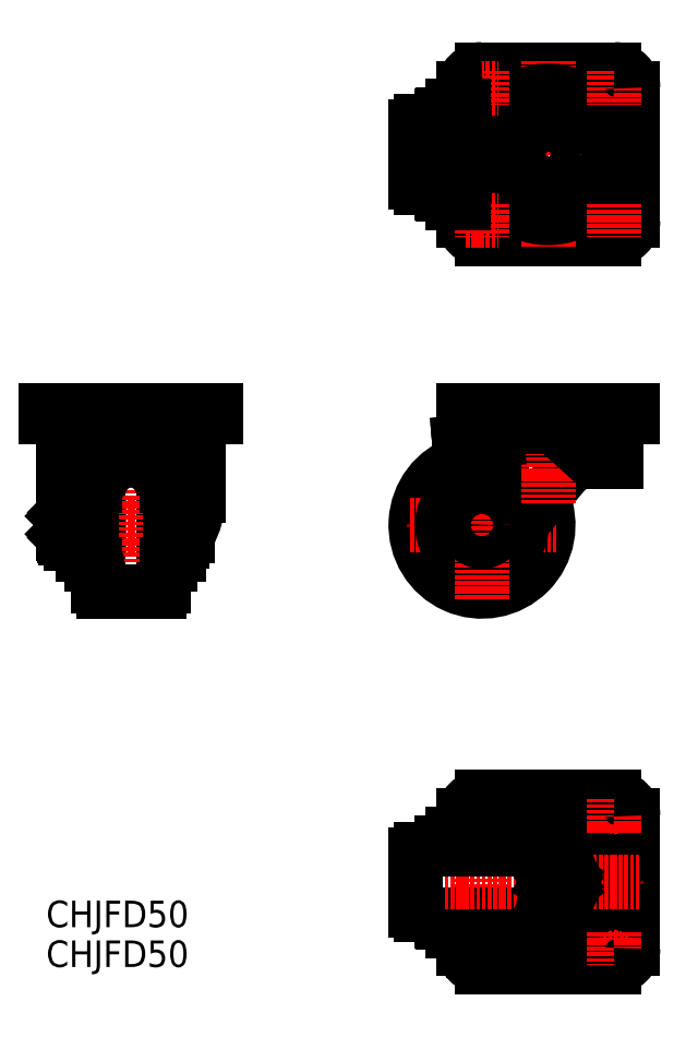
<metadata>
{"format":"dxf","ext":"dxf","renderer":"ezdxf+matplotlib","layout":"modelspace","background":"white","min_lineweight":24,"dpi":150}
</metadata>
<code>
0
SECTION
2
ENTITIES
0
TEXT
8
0
10
-3354
20
-773.3
30
0
40
10
1
CHJFD50
0
TEXT
8
0
10
-3354
20
-788.3
30
0
40
10
1
CHJFD50
0
LINE
8
0
10
-3139
20
-597.6
30
0
11
-3149
21
-597.6
31
0
0
ARC
8
0
10
-3141
20
-581.5
30
0
40
3
50
270
51
0
0
LINE
8
0
10
-3189
20
-588.9
30
0
11
-3139
21
-588.9
31
0
0
ARC
8
0
10
-3136
20
-584.5
30
0
40
5
50
180
51
226.8
0
LINE
8
0
10
-3132
20
-580.8
30
0
11
-3196
21
-580.8
31
0
0
LINE
8
0
10
-3132
20
-578.5
30
0
11
-3196
21
-578.5
31
0
0
CIRCLE
8
0
10
-3139
20
-456.9
30
0
40
3.25
0
LINE
8
CENTER
10
-3145
20
-456.9
30
0
11
-3133
21
-456.9
31
0
0
CIRCLE
8
0
10
-3139
20
-506.9
30
0
40
3.25
0
LINE
8
CENTER
10
-3145
20
-506.9
30
0
11
-3133
21
-506.9
31
0
0
LINE
8
0
10
-3139
20
-513.9
30
0
11
-3189
21
-513.9
31
0
0
LINE
8
0
10
-3189
20
-449.9
30
0
11
-3139
21
-449.9
31
0
0
LINE
8
CENTER
10
-3217
20
-481.9
30
0
11
-3129
21
-481.9
31
0
0
ARC
8
0
10
-3308
20
-605.7
30
0
40
1
50
180
51
270
0
ARC
8
0
10
-3308
20
-637.7
30
0
40
1
50
90
51
180
0
LINE
8
0
10
-3306
20
-597.6
30
0
11
-3309
21
-597.6
31
0
0
LINE
8
0
10
-3308
20
-590.7
30
0
11
-3336
21
-590.7
31
0
0
LINE
8
0
10
-3336
20
-592.9
30
0
11
-3308
21
-592.9
31
0
0
LINE
8
0
10
-3296
20
-588.9
30
0
11
-3322
21
-588.9
31
0
0
LINE
8
0
10
-3322
20
-595.8
30
0
11
-3307
21
-595.8
31
0
0
LINE
8
0
10
-3322
20
-580.8
30
0
11
-3290
21
-580.8
31
0
0
LINE
8
0
10
-3322
20
-584.5
30
0
11
-3298
21
-584.5
31
0
0
LINE
8
0
10
-3322
20
-578.5
30
0
11
-3290
21
-578.5
31
0
0
LINE
8
CENTER
10
-3298
20
-621.7
30
0
11
-3351
21
-621.7
31
0
0
LINE
8
0
10
-3309
20
-598.7
30
0
11
-3309
21
-644.7
31
0
0
LINE
8
0
10
-3334
20
-598.7
30
0
11
-3334
21
-644.7
31
0
0
LINE
8
0
10
-3337
20
-607
30
0
11
-3337
21
-636.4
31
0
0
LINE
8
0
10
-3347
20
-591.1
30
0
11
-3347
21
-610.4
31
0
0
LINE
8
0
10
-3338
20
-632.7
30
0
11
-3338
21
-594.9
31
0
0
LINE
8
0
10
-3340
20
-632.7
30
0
11
-3340
21
-595
31
0
0
LINE
8
CENTER
10
-3322
20
-649.7
30
0
11
-3322
21
-575.5
31
0
0
LINE
8
0
10
-3340
20
-614.8
30
0
11
-3344
21
-614.8
31
0
0
LINE
8
0
10
-3344
20
-618.2
30
0
11
-3340
21
-618.2
31
0
0
LINE
8
0
10
-3340
20
-628.6
30
0
11
-3344
21
-628.6
31
0
0
LINE
8
0
10
-3340
20
-625.2
30
0
11
-3344
21
-625.2
31
0
0
ARC
8
0
10
-3338
20
-621.7
30
0
40
6.928
50
150
51
210
0
LINE
8
0
10
-3346
20
-616.9
30
0
11
-3346
21
-626.4
31
0
0
LINE
8
0
10
-3347
20
-625.1
30
0
11
-3347
21
-618.3
31
0
0
LINE
8
0
10
-3347
20
-625.7
30
0
11
-3347
21
-617.7
31
0
0
ARC
8
0
10
-3343
20
-626.9
30
0
40
2.08
50
123.6
51
213.6
0
LINE
8
0
10
-3347
20
-625.7
30
0
11
-3347
21
-625.1
31
0
0
LINE
8
0
10
-3346
20
-626.4
30
0
11
-3344
21
-628.6
31
0
0
LINE
8
0
10
-3347
20
-625.7
30
0
11
-3346
21
-625.7
31
0
0
LINE
8
0
10
-3347
20
-625.1
30
0
11
-3346
21
-625.1
31
0
0
ARC
8
0
10
-3316
20
-610.4
30
0
40
30.73
50
180
51
192.3
0
LINE
8
0
10
-3346
20
-616.9
30
0
11
-3344
21
-614.8
31
0
0
LINE
8
0
10
-3347
20
-617.7
30
0
11
-3347
21
-618.3
31
0
0
LINE
8
0
10
-3347
20
-618.3
30
0
11
-3346
21
-618.3
31
0
0
LINE
8
0
10
-3346
20
-617.7
30
0
11
-3347
21
-617.7
31
0
0
ARC
8
0
10
-3343
20
-616.5
30
0
40
2.08
50
146.4
51
236.4
0
ARC
8
0
10
-3343
20
-631.1
30
0
40
2.97
50
0
51
47.83
0
LINE
8
0
10
-3332
20
-646.7
30
0
11
-3311
21
-646.7
31
0
0
ARC
8
0
10
-3332
20
-644.7
30
0
40
2
50
180
51
270
0
ARC
8
0
10
-3335
20
-637.7
30
0
40
1
50
0
51
90
0
LINE
8
0
10
-3340
20
-632.7
30
0
11
-3338
21
-632.7
31
0
0
POINT
8
DEFPOINTS
10
-3338
20
-632.7
30
0
0
LINE
8
0
10
-3336
20
-636.7
30
0
11
-3335
21
-636.7
31
0
0
ARC
8
0
10
-3336
20
-636.4
30
0
40
0.3
50
180
51
270
0
ARC
8
0
10
-3311
20
-644.7
30
0
40
2
50
270
51
0
0
ARC
8
0
10
-3351
20
-621.7
30
0
40
11.46
50
342.4
51
17.59
0
ARC
8
0
10
-3343
20
-626.9
30
0
40
3.067
50
334.4
51
34.38
0
LINE
8
0
10
-3338
20
-625.7
30
0
11
-3337
21
-625.7
31
0
0
ARC
8
0
10
-3316
20
-610.4
30
0
40
30.73
50
216.4
51
217.1
0
LINE
8
0
10
-3340
20
-628.6
30
0
11
-3340
21
-627.7
31
0
0
LINE
8
0
10
-3338
20
-617.7
30
0
11
-3337
21
-617.7
31
0
0
LINE
8
0
10
-3340
20
-614.8
30
0
11
-3340
21
-615.7
31
0
0
ARC
8
0
10
-3343
20
-616.5
30
0
40
3.067
50
325.6
51
25.62
0
LINE
8
0
10
-3347
20
-588.9
30
0
11
-3322
21
-588.9
31
0
0
LINE
8
0
10
-3322
20
-578.5
30
0
11
-3354
21
-578.5
31
0
0
LINE
8
0
10
-3322
20
-584.5
30
0
11
-3345
21
-584.5
31
0
0
LINE
8
0
10
-3322
20
-580.8
30
0
11
-3354
21
-580.8
31
0
0
ARC
8
0
10
-3345
20
-581.5
30
0
40
3
50
180
51
270
0
ARC
8
0
10
-3350
20
-584.5
30
0
40
5
50
313.2
51
360
0
ARC
8
0
10
-3344
20
-591.1
30
0
40
3.5
50
140.8
51
180
0
ARC
8
0
10
-3344
20
-590.9
30
0
40
3.5
50
129.9
51
145.6
0
LINE
8
0
10
-3354
20
-580.8
30
0
11
-3354
21
-578.5
31
0
0
LINE
8
0
10
-3348
20
-581.5
30
0
11
-3348
21
-581.2
31
0
0
ARC
8
0
10
-3348
20
-581.2
30
0
40
0.4
50
0
51
90
0
LINE
8
0
10
-3345
20
-584.5
30
0
11
-3345
21
-584.5
31
0
0
LINE
8
0
10
-3332
20
-596.7
30
0
11
-3311
21
-596.7
31
0
0
LINE
8
0
10
-3324
20
-595.8
30
0
11
-3325
21
-596.2
31
0
0
LINE
8
0
10
-3322
20
-595.8
30
0
11
-3336
21
-595.8
31
0
0
ARC
8
0
10
-3332
20
-598.7
30
0
40
2
50
90
51
180
0
LINE
8
0
10
-3336
20
-606.7
30
0
11
-3335
21
-606.7
31
0
0
ARC
8
0
10
-3336
20
-607
30
0
40
0.3
50
90
51
180
0
ARC
8
0
10
-3335
20
-605.7
30
0
40
1
50
270
51
0
0
LINE
8
0
10
-3334
20
-597.6
30
0
11
-3338
21
-597.6
31
0
0
ARC
8
0
10
-3336
20
-595
30
0
40
4.3
50
90
51
180
0
ARC
8
0
10
-3336
20
-594.9
30
0
40
2
50
90
51
180
0
ARC
8
0
10
-3336
20
-591.9
30
0
40
4
50
239.3
51
262.2
0
LINE
8
0
10
-3325
20
-596.2
30
0
11
-3329
21
-596.2
31
0
0
LINE
8
0
10
-3328
20
-595.8
30
0
11
-3329
21
-596.2
31
0
0
LINE
8
0
10
-3326
20
-595.8
30
0
11
-3327
21
-596.2
31
0
0
POINT
8
DEFPOINTS
10
-3322
20
-596.7
30
0
0
ARC
8
0
10
-3311
20
-598.7
30
0
40
2
50
0
51
90
0
LINE
8
0
10
-3318
20
-596.2
30
0
11
-3315
21
-596.2
31
0
0
LINE
8
0
10
-3317
20
-595.8
30
0
11
-3316
21
-596.2
31
0
0
LINE
8
0
10
-3320
20
-596.2
30
0
11
-3323
21
-596.2
31
0
0
LINE
8
0
10
-3323
20
-596.2
30
0
11
-3324
21
-595.8
31
0
0
LINE
8
0
10
-3319
20
-595.8
30
0
11
-3318
21
-596.2
31
0
0
LINE
8
0
10
-3320
20
-596.2
30
0
11
-3320
21
-595.8
31
0
0
LINE
8
0
10
-3315
20
-595.8
30
0
11
-3315
21
-596.2
31
0
0
ARC
8
0
10
-3189
20
-621.7
30
0
40
25
50
108.1
51
23.9
0
LINE
8
CENTER
10
-3161
20
-621.7
30
0
11
-3217
21
-621.7
31
0
0
LINE
8
0
10
-3307
20
-607
30
0
11
-3307
21
-636.4
31
0
0
LINE
8
0
10
-3306
20
-632.7
30
0
11
-3306
21
-594.9
31
0
0
LINE
8
0
10
-3303
20
-632.7
30
0
11
-3303
21
-595
31
0
0
LINE
8
0
10
-3296
20
-591.1
30
0
11
-3296
21
-610.4
31
0
0
ARC
8
0
10
-3300
20
-631.1
30
0
40
2.97
50
132.2
51
180
0
LINE
8
0
10
-3306
20
-632.7
30
0
11
-3303
21
-632.7
31
0
0
ARC
8
0
10
-3307
20
-636.4
30
0
40
0.3
50
270
51
0
0
LINE
8
0
10
-3307
20
-636.7
30
0
11
-3308
21
-636.7
31
0
0
POINT
8
DEFPOINTS
10
-3306
20
-632.7
30
0
0
ARC
8
0
10
-3327
20
-610.4
30
0
40
30.73
50
329.7
51
0
0
LINE
8
0
10
-3300
20
-625.8
30
0
11
-3300
21
-617.5
31
0
0
ARC
8
0
10
-3302
20
-625.8
30
0
40
2
50
270
51
0
0
LINE
8
0
10
-3307
20
-625.7
30
0
11
-3306
21
-625.7
31
0
0
ARC
8
0
10
-3327
20
-610.4
30
0
40
30.73
50
322.9
51
325.8
0
LINE
8
0
10
-3303
20
-627.8
30
0
11
-3302
21
-627.8
31
0
0
ARC
8
0
10
-3302
20
-617.5
30
0
40
2
50
0
51
90
0
LINE
8
0
10
-3307
20
-617.7
30
0
11
-3306
21
-617.7
31
0
0
LINE
8
0
10
-3302
20
-615.5
30
0
11
-3303
21
-615.5
31
0
0
ARC
8
0
10
-3298
20
-581.5
30
0
40
3
50
270
51
0
0
ARC
8
0
10
-3294
20
-584.5
30
0
40
5
50
180
51
226.8
0
LINE
8
0
10
-3307
20
-606.7
30
0
11
-3308
21
-606.7
31
0
0
ARC
8
0
10
-3307
20
-607
30
0
40
0.3
50
0
51
90
0
POINT
8
DEFPOINTS
10
-3306
20
-603
30
0
0
ARC
8
0
10
-3308
20
-595
30
0
40
4.3
50
0
51
90
0
ARC
8
0
10
-3308
20
-594.9
30
0
40
2
50
0
51
90
0
ARC
8
0
10
-3308
20
-591.9
30
0
40
4
50
277.8
51
300.7
0
ARC
8
0
10
-3300
20
-591.1
30
0
40
3.5
50
0
51
39.16
0
ARC
8
0
10
-3299
20
-590.9
30
0
40
3.5
50
34.44
51
50.09
0
LINE
8
0
10
-3299
20
-584.5
30
0
11
-3299
21
-584.5
31
0
0
LINE
8
0
10
-3295
20
-581.5
30
0
11
-3295
21
-581.2
31
0
0
ARC
8
0
10
-3295
20
-581.2
30
0
40
0.4
50
90
51
180
0
LINE
8
0
10
-3290
20
-580.8
30
0
11
-3290
21
-578.5
31
0
0
ARC
8
0
10
-3189
20
-621.7
30
0
40
15
50
129.2
51
2.833
0
LINE
8
0
10
-3181
20
-628.8
30
0
11
-3158
21
-601.9
31
0
0
LINE
8
0
10
-3200
20
-620.2
30
0
11
-3196
21
-590.5
31
0
0
LINE
8
0
10
-3182
20
-591.1
30
0
11
-3182
21
-628.9
31
0
0
LINE
8
0
10
-3182
20
-591
30
0
11
-3182
21
-628.9
31
0
0
LINE
8
CENTER
10
-3164
20
-613.4
30
0
11
-3164
21
-575.5
31
0
0
ARC
8
0
10
-3189
20
-621.7
30
0
40
11
50
172
51
320
0
LINE
8
CENTER
10
-3189
20
-612.5
30
0
11
-3189
21
-649.7
31
0
0
CIRCLE
8
0
10
-3189
20
-621.7
30
0
40
6.15
0
LINE
8
0
10
-3141
20
-584.5
30
0
11
-3188
21
-584.5
31
0
0
LINE
8
0
10
-3164
20
-584.5
30
0
11
-3188
21
-584.5
31
0
0
ARC
8
0
10
-3188
20
-581.5
30
0
40
3
50
180
51
270
0
ARC
8
0
10
-3192
20
-584.5
30
0
40
5
50
313.2
51
360
0
LINE
8
0
10
-3183
20
-589.4
30
0
11
-3198
21
-590.7
31
0
0
ARC
8
0
10
-3186
20
-590.9
30
0
40
3.5
50
129.9
51
145.6
0
LINE
8
0
10
-3196
20
-592.8
30
0
11
-3197
21
-592.9
31
0
0
LINE
8
0
10
-3198
20
-590.7
30
0
11
-3197
21
-592.9
31
0
0
ARC
8
0
10
-3190
20
-589
30
0
40
1
50
275
51
332.3
0
ARC
8
0
10
-3186
20
-591.1
30
0
40
3.5
50
140.8
51
152.3
0
LINE
8
0
10
-3196
20
-580.8
30
0
11
-3196
21
-578.5
31
0
0
ARC
8
0
10
-3191
20
-581.2
30
0
40
0.4
50
0
51
90
0
LINE
8
0
10
-3191
20
-581.5
30
0
11
-3191
21
-581.2
31
0
0
LINE
8
0
10
-3187
20
-584.5
30
0
11
-3187
21
-584.5
31
0
0
ARC
8
0
10
-3149
20
-609.6
30
0
40
12
50
90
51
140
0
ARC
8
0
10
-3205
20
-468.4
30
0
40
1
50
270
51
0
0
ARC
8
0
10
-3138
20
-481.9
30
0
40
60
50
167.2
51
192.8
0
LINE
8
CENTER
10
-3164
20
-446.9
30
0
11
-3164
21
-516.9
31
0
0
LINE
8
0
10
-3196
20
-506.9
30
0
11
-3196
21
-456.9
31
0
0
CIRCLE
8
0
10
-3164
20
-481.9
30
0
40
23
0
CIRCLE
8
0
10
-3164
20
-481.9
30
0
40
24
0
LINE
8
0
10
-3212
20
-469.4
30
0
11
-3196
21
-469.4
31
0
0
LINE
8
0
10
-3212
20
-494.4
30
0
11
-3196
21
-494.4
31
0
0
LINE
8
0
10
-3214
20
-492.4
30
0
11
-3214
21
-471.4
31
0
0
ARC
8
0
10
-3212
20
-492.4
30
0
40
2
50
180
51
270
0
ARC
8
0
10
-3212
20
-471.4
30
0
40
2
50
90
51
180
0
ARC
8
0
10
-3189
20
-506.9
30
0
40
7
50
180
51
270
0
CIRCLE
8
0
10
-3164
20
-481.9
30
0
40
11.25
0
CIRCLE
8
0
10
-3189
20
-506.9
30
0
40
3.25
0
LINE
8
CENTER
10
-3195
20
-506.9
30
0
11
-3183
21
-506.9
31
0
0
LINE
8
CENTER
10
-3189
20
-500.6
30
0
11
-3189
21
-513.1
31
0
0
LINE
8
0
10
-3204
20
-496.9
30
0
11
-3196
21
-496.9
31
0
0
LINE
8
0
10
-3196
20
-497.9
30
0
11
-3200
21
-497.9
31
0
0
LINE
8
0
10
-3196
20
-500.2
30
0
11
-3200
21
-500.2
31
0
0
LINE
8
0
10
-3200
20
-500.2
30
0
11
-3200
21
-497.9
31
0
0
ARC
8
0
10
-3205
20
-495.4
30
0
40
1
50
0
51
90
0
ARC
8
0
10
-3204
20
-496.6
30
0
40
0.3
50
180
51
270
0
LINE
8
0
10
-3204
20
-496.6
30
0
11
-3204
21
-495.4
31
0
0
CIRCLE
8
0
10
-3189
20
-456.9
30
0
40
3.25
0
LINE
8
CENTER
10
-3195
20
-456.9
30
0
11
-3183
21
-456.9
31
0
0
LINE
8
CENTER
10
-3189
20
-450.6
30
0
11
-3189
21
-463.1
31
0
0
LINE
8
0
10
-3204
20
-466.9
30
0
11
-3196
21
-466.9
31
0
0
LINE
8
0
10
-3196
20
-465.9
30
0
11
-3200
21
-465.9
31
0
0
LINE
8
0
10
-3196
20
-463.6
30
0
11
-3200
21
-463.6
31
0
0
ARC
8
0
10
-3204
20
-467.2
30
0
40
0.3
50
90
51
180
0
LINE
8
0
10
-3204
20
-467.2
30
0
11
-3204
21
-468.4
31
0
0
LINE
8
0
10
-3200
20
-463.6
30
0
11
-3200
21
-465.9
31
0
0
ARC
8
0
10
-3189
20
-456.9
30
0
40
7
50
90
51
180
0
ARC
8
0
10
-3212
20
-766.8
30
0
40
2
50
180
51
270
0
ARC
8
0
10
-3166
20
-766.8
30
0
40
2
50
270
51
0
0
LINE
8
CENTER
10
-3164
20
-721.3
30
0
11
-3164
21
-791.3
31
0
0
ARC
8
0
10
-3164
20
-756.3
30
0
40
26.5
50
223.7
51
135.6
0
ARC
8
0
10
-3164
20
-756.3
30
0
40
23.2
50
220.3
51
139.7
0
ARC
8
0
10
-3164
20
-756.3
30
0
40
25.5
50
229.1
51
130.9
0
LINE
8
0
10
-3132
20
-731.3
30
0
11
-3132
21
-781.3
31
0
0
ARC
8
0
10
-3164
20
-756.3
30
0
40
19
50
232.1
51
127.9
0
ARC
8
0
10
-3164
20
-756.3
30
0
40
17.5
50
235.2
51
124.8
0
ARC
8
0
10
-3164
20
-756.3
30
0
40
21.1
50
225.3
51
134.7
0
LINE
8
CENTER
10
-3189
20
-725
30
0
11
-3189
21
-787.5
31
0
0
LINE
8
CENTER
10
-3145
20
-781.3
30
0
11
-3133
21
-781.3
31
0
0
LINE
8
0
10
-3139
20
-788.3
30
0
11
-3189
21
-788.3
31
0
0
LINE
8
0
10
-3212
20
-768.8
30
0
11
-3166
21
-768.8
31
0
0
LINE
8
0
10
-3139
20
-591.1
30
0
11
-3139
21
-597.6
31
0
0
ARC
8
0
10
-3142
20
-591.1
30
0
40
3.5
50
0
51
39.16
0
ARC
8
0
10
-3142
20
-590.9
30
0
40
3.5
50
34.44
51
50.09
0
LINE
8
0
10
-3139
20
-588.9
30
0
11
-3139
21
-588.9
31
0
0
LINE
8
0
10
-3132
20
-580.8
30
0
11
-3132
21
-578.5
31
0
0
ARC
8
0
10
-3137
20
-581.2
30
0
40
0.4
50
90
51
180
0
LINE
8
0
10
-3138
20
-581.5
30
0
11
-3138
21
-581.2
31
0
0
LINE
8
0
10
-3204
20
-771.3
30
0
11
-3174
21
-771.3
31
0
0
LINE
8
0
10
-3194
20
-781.1
30
0
11
-3195
21
-779.8
31
0
0
ARC
8
0
10
-3189
20
-781.3
30
0
40
7
50
180
51
270
0
LINE
8
0
10
-3184
20
-774.6
30
0
11
-3194
21
-774.6
31
0
0
LINE
8
0
10
-3183
20
-772.3
30
0
11
-3200
21
-772.3
31
0
0
LINE
8
0
10
-3183
20
-774.6
30
0
11
-3200
21
-774.6
31
0
0
ARC
8
0
10
-3192
20
-774.5
30
0
40
5.312
50
235.6
51
304.4
0
ARC
8
0
10
-3192
20
-783.3
30
0
40
8.665
50
69.74
51
110.3
0
LINE
8
0
10
-3196
20
-781.3
30
0
11
-3196
21
-774.6
31
0
0
LINE
8
0
10
-3195
20
-775.1
30
0
11
-3195
21
-779.8
31
0
0
ARC
8
0
10
-3205
20
-769.8
30
0
40
1
50
0
51
90
0
ARC
8
0
10
-3204
20
-771
30
0
40
0.3
50
180
51
270
0
LINE
8
0
10
-3204
20
-771
30
0
11
-3204
21
-769.8
31
0
0
LINE
8
0
10
-3200
20
-772.3
30
0
11
-3200
21
-774.6
31
0
0
LINE
8
0
10
-3196
20
-774.6
30
0
11
-3200
21
-774.6
31
0
0
LINE
8
0
10
-3195
20
-775.1
30
0
11
-3194
21
-774.6
31
0
0
LINE
8
0
10
-3196
20
-772.3
30
0
11
-3196
21
-771.3
31
0
0
LINE
8
0
10
-3196
20
-772.3
30
0
11
-3196
21
-771.3
31
0
0
LINE
8
0
10
-3183
20
-775.1
30
0
11
-3183
21
-779.8
31
0
0
ARC
8
0
10
-3186
20
-774.5
30
0
40
5.312
50
235.6
51
304.4
0
LINE
8
0
10
-3186
20
-782
30
0
11
-3192
21
-782
31
0
0
LINE
8
0
10
-3185
20
-781.4
30
0
11
-3193
21
-781.4
31
0
0
LINE
8
0
10
-3184
20
-781.1
30
0
11
-3194
21
-781.1
31
0
0
ARC
8
0
10
-3189
20
-781.3
30
0
40
3.25
50
192.4
51
347.6
0
LINE
8
0
10
-3192
20
-782
30
0
11
-3192
21
-781.1
31
0
0
LINE
8
0
10
-3193
20
-781.1
30
0
11
-3193
21
-781.4
31
0
0
LINE
8
0
10
-3193
20
-781.4
30
0
11
-3192
21
-782
31
0
0
LINE
8
0
10
-3185
20
-781.4
30
0
11
-3185
21
-781.1
31
0
0
LINE
8
0
10
-3184
20
-781.1
30
0
11
-3183
21
-779.8
31
0
0
LINE
8
0
10
-3186
20
-782
30
0
11
-3186
21
-781.1
31
0
0
LINE
8
0
10
-3185
20
-781.4
30
0
11
-3186
21
-782
31
0
0
ARC
8
0
10
-3186
20
-783.3
30
0
40
8.665
50
69.74
51
110.3
0
LINE
8
0
10
-3189
20
-778.9
30
0
11
-3189
21
-775.1
31
0
0
LINE
8
0
10
-3193
20
-772.3
30
0
11
-3193
21
-771.3
31
0
0
ARC
8
0
10
-3183
20
-778.6
30
0
40
4
50
49.11
51
90
0
LINE
8
0
10
-3183
20
-775.1
30
0
11
-3184
21
-774.6
31
0
0
ARC
8
0
10
-3183
20
-778.6
30
0
40
6.3
50
49.11
51
90
0
LINE
8
0
10
-3185
20
-772.3
30
0
11
-3185
21
-771.3
31
0
0
ARC
8
0
10
-3173
20
-769.8
30
0
40
1
50
90
51
180
0
LINE
8
0
10
-3174
20
-771
30
0
11
-3174
21
-769.8
31
0
0
ARC
8
0
10
-3174
20
-771
30
0
40
0.3
50
270
51
0
0
CIRCLE
8
0
10
-3139
20
-781.3
30
0
40
3.25
0
LINE
8
CENTER
10
-3139
20
-775
30
0
11
-3139
21
-787.5
31
0
0
ARC
8
0
10
-3139
20
-781.3
30
0
40
7
50
270
51
0
0
LINE
8
CENTER
10
-3217
20
-756.3
30
0
11
-3129
21
-756.3
31
0
0
LINE
8
CENTER
10
-3145
20
-731.3
30
0
11
-3133
21
-731.3
31
0
0
LINE
8
0
10
-3189
20
-724.3
30
0
11
-3139
21
-724.3
31
0
0
LINE
8
0
10
-3132
20
-456.9
30
0
11
-3132
21
-506.9
31
0
0
LINE
8
0
10
-3212
20
-743.8
30
0
11
-3166
21
-743.8
31
0
0
ARC
8
0
10
-3139
20
-506.9
30
0
40
7
50
270
51
0
0
ARC
8
0
10
-3212
20
-745.8
30
0
40
2
50
90
51
180
0
LINE
8
0
10
-3214
20
-766.8
30
0
11
-3214
21
-745.8
31
0
0
LINE
8
CENTER
10
-3139
20
-500.6
30
0
11
-3139
21
-513.1
31
0
0
LINE
8
0
10
-3204
20
-741.3
30
0
11
-3174
21
-741.3
31
0
0
ARC
8
0
10
-3193
20
-737
30
0
40
2
50
90
51
180
0
ARC
8
0
10
-3189
20
-731.3
30
0
40
7
50
90
51
180
0
LINE
8
0
10
-3183
20
-738
30
0
11
-3200
21
-738
31
0
0
LINE
8
CENTER
10
-3195
20
-731.3
30
0
11
-3183
21
-731.3
31
0
0
LINE
8
0
10
-3183
20
-740.3
30
0
11
-3200
21
-740.3
31
0
0
LINE
8
0
10
-3196
20
-738
30
0
11
-3196
21
-731.3
31
0
0
ARC
8
0
10
-3205
20
-742.8
30
0
40
1
50
270
51
0
0
ARC
8
0
10
-3204
20
-741.6
30
0
40
0.3
50
90
51
180
0
LINE
8
0
10
-3204
20
-741.6
30
0
11
-3204
21
-742.8
31
0
0
LINE
8
0
10
-3200
20
-738
30
0
11
-3200
21
-740.3
31
0
0
LINE
8
0
10
-3196
20
-740.3
30
0
11
-3196
21
-741.3
31
0
0
LINE
8
0
10
-3196
20
-741.3
30
0
11
-3196
21
-740.3
31
0
0
LINE
8
0
10
-3195
20
-737
30
0
11
-3195
21
-738
31
0
0
CIRCLE
8
0
10
-3189
20
-731.3
30
0
40
3.25
0
LINE
8
0
10
-3185
20
-735
30
0
11
-3193
21
-735
31
0
0
LINE
8
0
10
-3193
20
-741.3
30
0
11
-3193
21
-740.3
31
0
0
ARC
8
0
10
-3183
20
-734
30
0
40
6.3
50
270
51
310.9
0
LINE
8
0
10
-3185
20
-741.3
30
0
11
-3185
21
-740.3
31
0
0
ARC
8
0
10
-3183
20
-734
30
0
40
4
50
270
51
310.9
0
LINE
8
0
10
-3183
20
-738
30
0
11
-3183
21
-737
31
0
0
ARC
8
0
10
-3185
20
-737
30
0
40
2
50
0
51
90
0
ARC
8
0
10
-3166
20
-745.8
30
0
40
2
50
0
51
90
0
LINE
8
0
10
-3159
20
-751.1
30
0
11
-3162
21
-752.8
31
0
0
LINE
8
0
10
-3164
20
-756.3
30
0
11
-3160
21
-756.3
31
0
0
LINE
8
0
10
-3159
20
-753.3
30
0
11
-3164
21
-756.3
31
0
0
ARC
8
0
10
-3164
20
-756.3
30
0
40
7.232
50
46.05
51
73.95
0
LINE
8
0
10
-3159
20
-761.5
30
0
11
-3162
21
-759.8
31
0
0
ARC
8
0
10
-3164
20
-756.3
30
0
40
7.232
50
286.1
51
313.9
0
LINE
8
0
10
-3164
20
-756.3
30
0
11
-3159
21
-759.3
31
0
0
ARC
8
0
10
-3164
20
-756.3
30
0
40
9.3
50
270
51
90
0
ARC
8
0
10
-3164
20
-756.3
30
0
40
9
50
270
51
90
0
LINE
8
0
10
-3164
20
-766.8
30
0
11
-3164
21
-745.8
31
0
0
LINE
8
0
10
-3164
20
-756.3
30
0
11
-3162
21
-759.8
31
0
0
LINE
8
0
10
-3162
20
-763.2
30
0
11
-3162
21
-759.8
31
0
0
LINE
8
0
10
-3162
20
-763.2
30
0
11
-3164
21
-762.4
31
0
0
LINE
8
0
10
-3162
20
-749.3
30
0
11
-3162
21
-752.8
31
0
0
LINE
8
0
10
-3162
20
-752.8
30
0
11
-3164
21
-756.3
31
0
0
LINE
8
0
10
-3164
20
-750.2
30
0
11
-3162
21
-749.3
31
0
0
LINE
8
0
10
-3157
20
-758
30
0
11
-3160
21
-756.3
31
0
0
ARC
8
0
10
-3164
20
-756.3
30
0
40
7.232
50
346.1
51
13.95
0
LINE
8
0
10
-3157
20
-758
30
0
11
-3159
21
-759.3
31
0
0
LINE
8
0
10
-3159
20
-759.3
30
0
11
-3159
21
-761.5
31
0
0
LINE
8
0
10
-3157
20
-754.6
30
0
11
-3160
21
-756.3
31
0
0
LINE
8
0
10
-3159
20
-753.3
30
0
11
-3157
21
-754.6
31
0
0
LINE
8
0
10
-3159
20
-751.1
30
0
11
-3159
21
-753.3
31
0
0
ARC
8
0
10
-3173
20
-742.8
30
0
40
1
50
180
51
270
0
ARC
8
0
10
-3174
20
-741.6
30
0
40
0.3
50
0
51
90
0
LINE
8
0
10
-3174
20
-741.6
30
0
11
-3174
21
-742.8
31
0
0
LINE
8
CENTER
10
-3139
20
-450.6
30
0
11
-3139
21
-463.1
31
0
0
ARC
8
0
10
-3139
20
-456.9
30
0
40
7
50
0
51
90
0
CIRCLE
8
0
10
-3139
20
-731.3
30
0
40
3.25
0
LINE
8
CENTER
10
-3139
20
-725
30
0
11
-3139
21
-737.5
31
0
0
ARC
8
0
10
-3139
20
-731.3
30
0
40
7
50
0
51
90
0
ENDSEC
0
EOF

</code>
